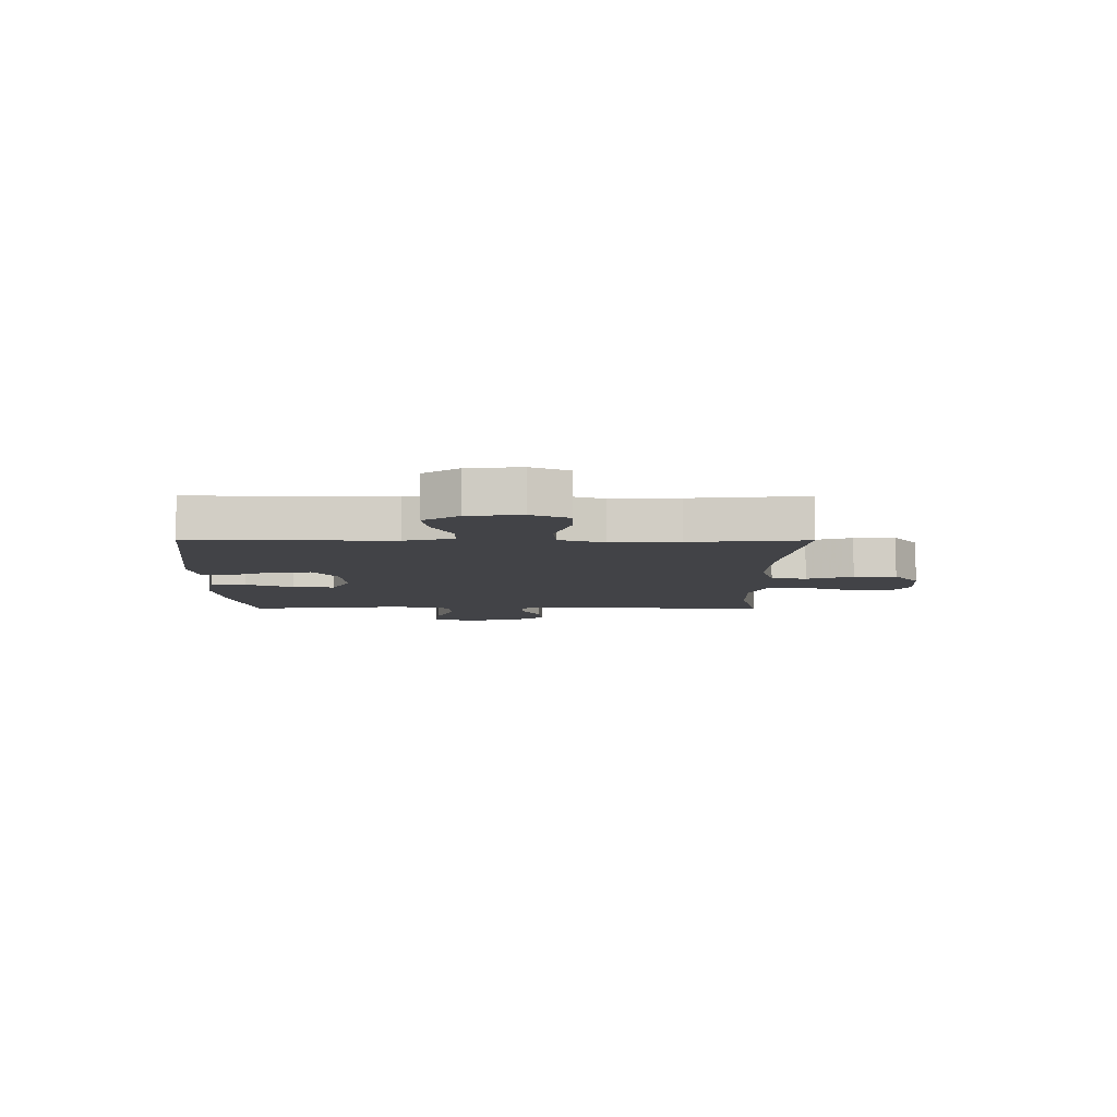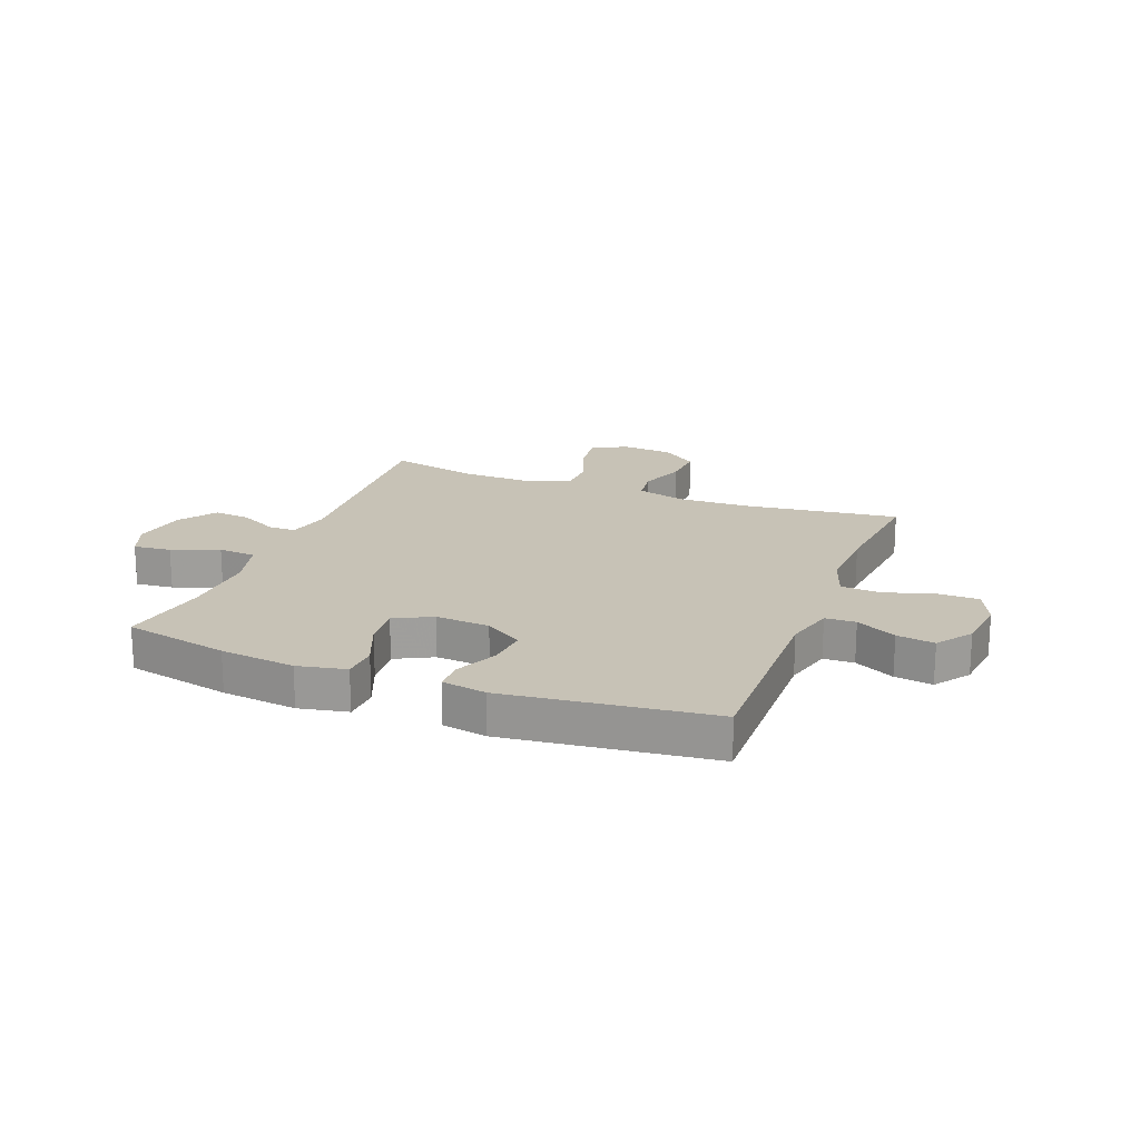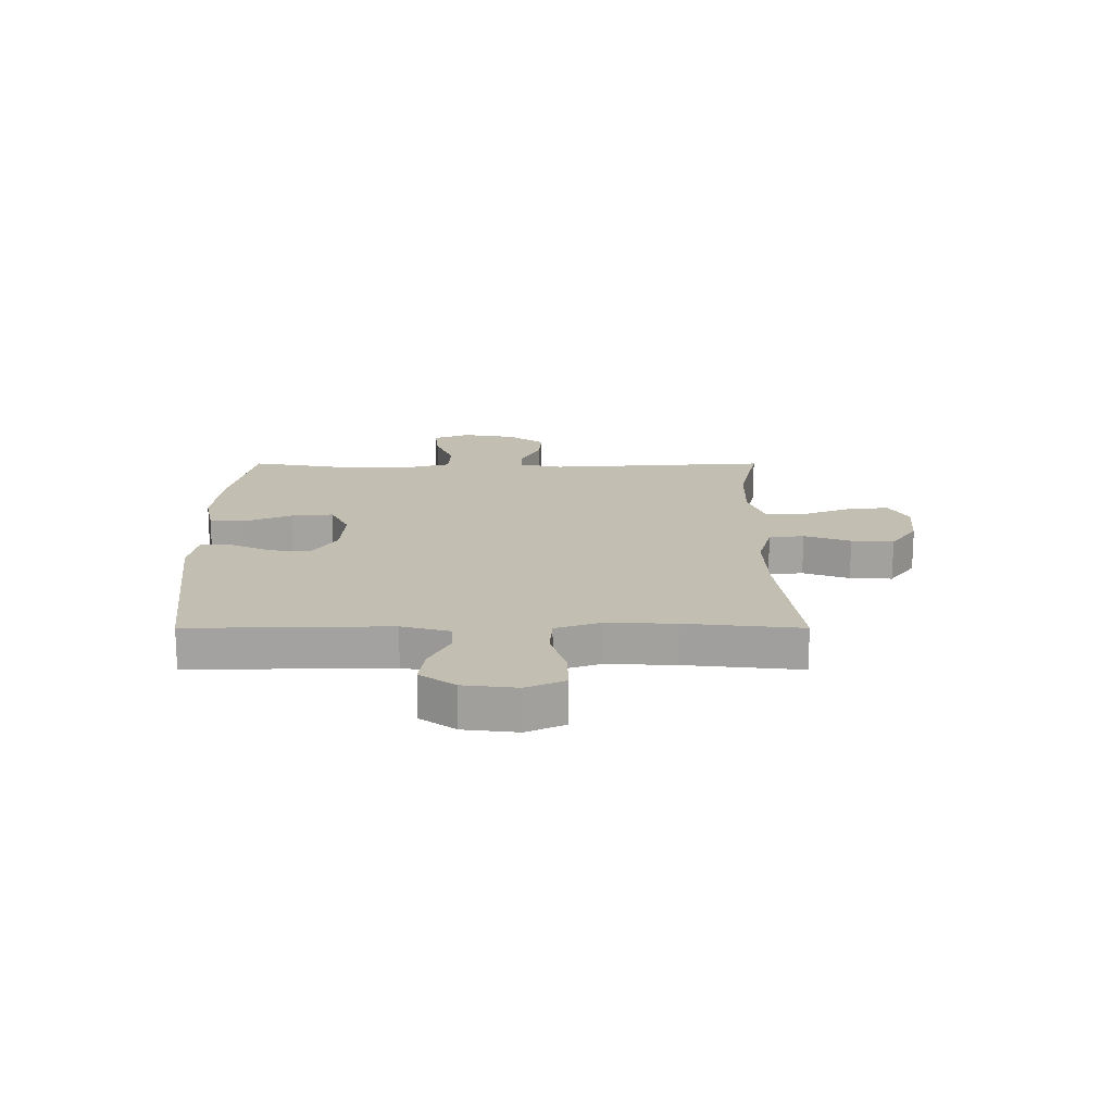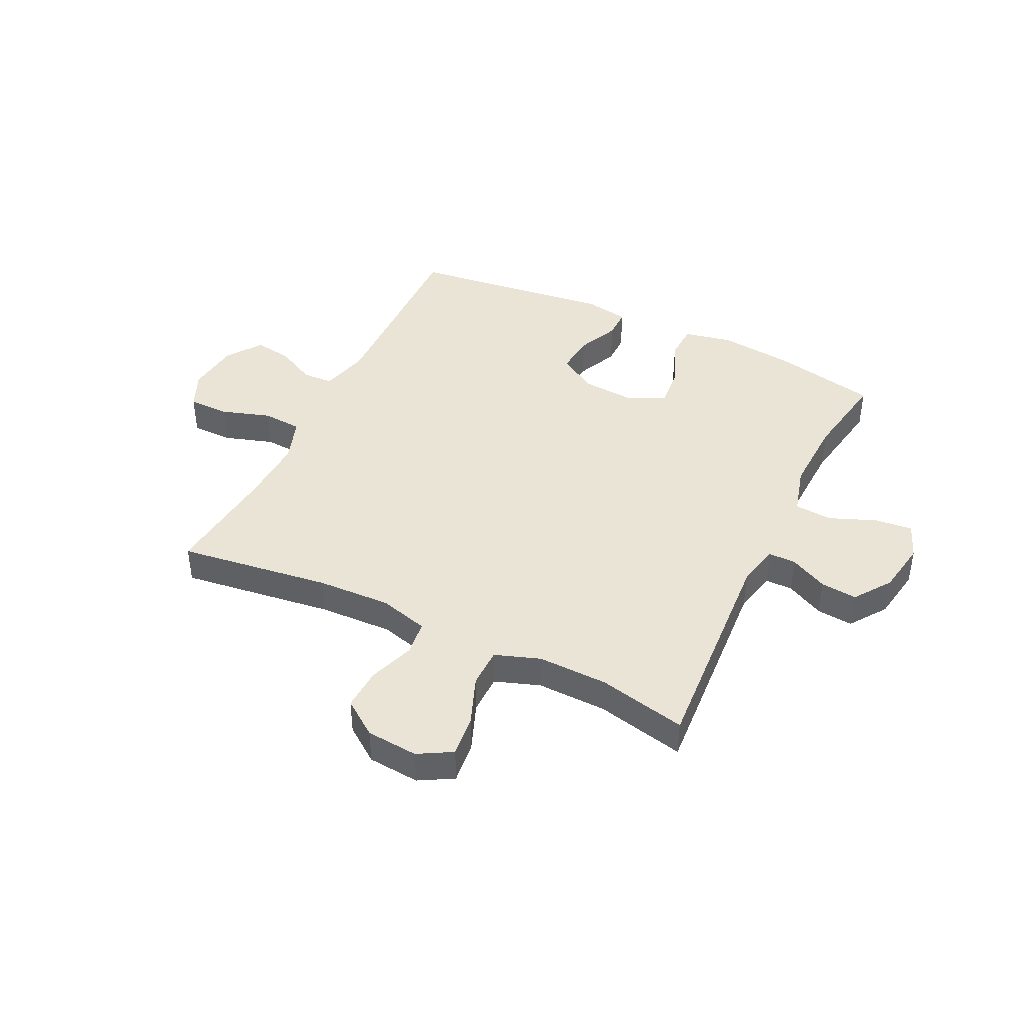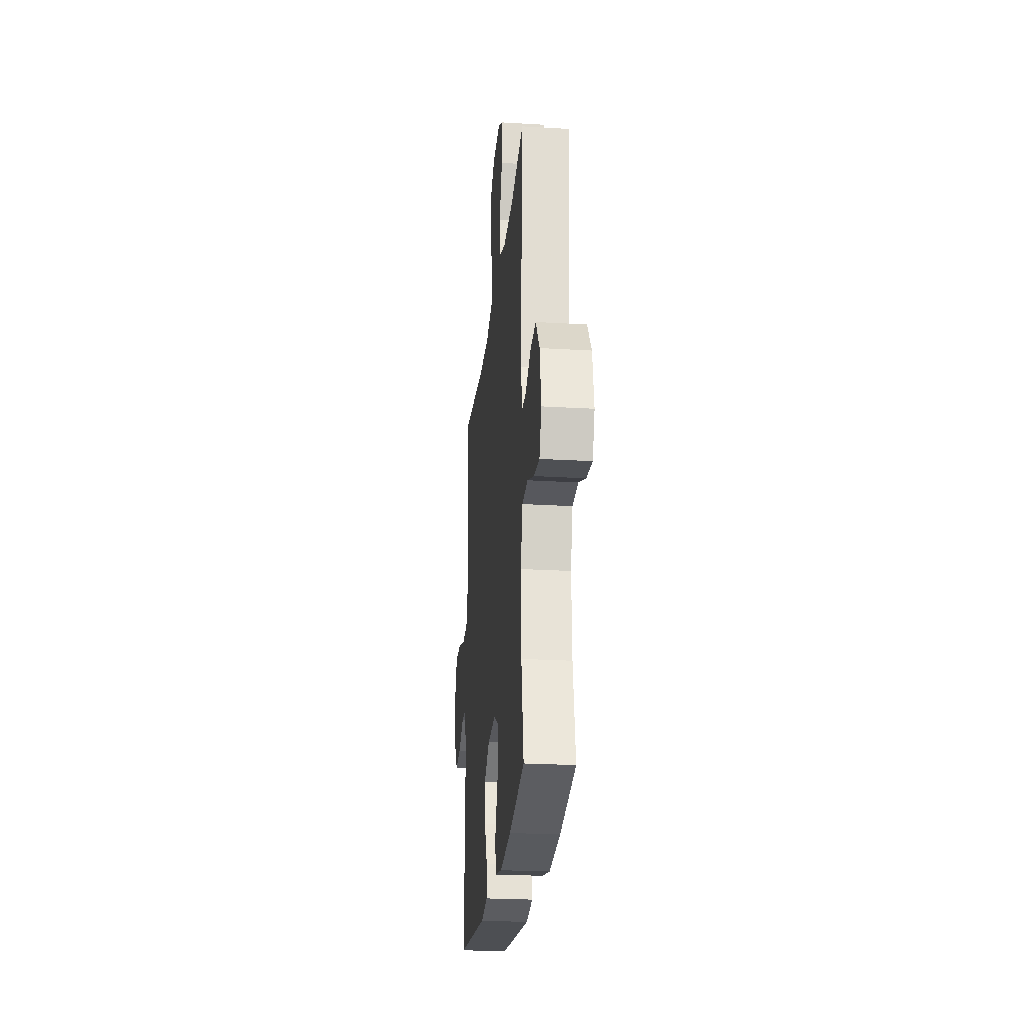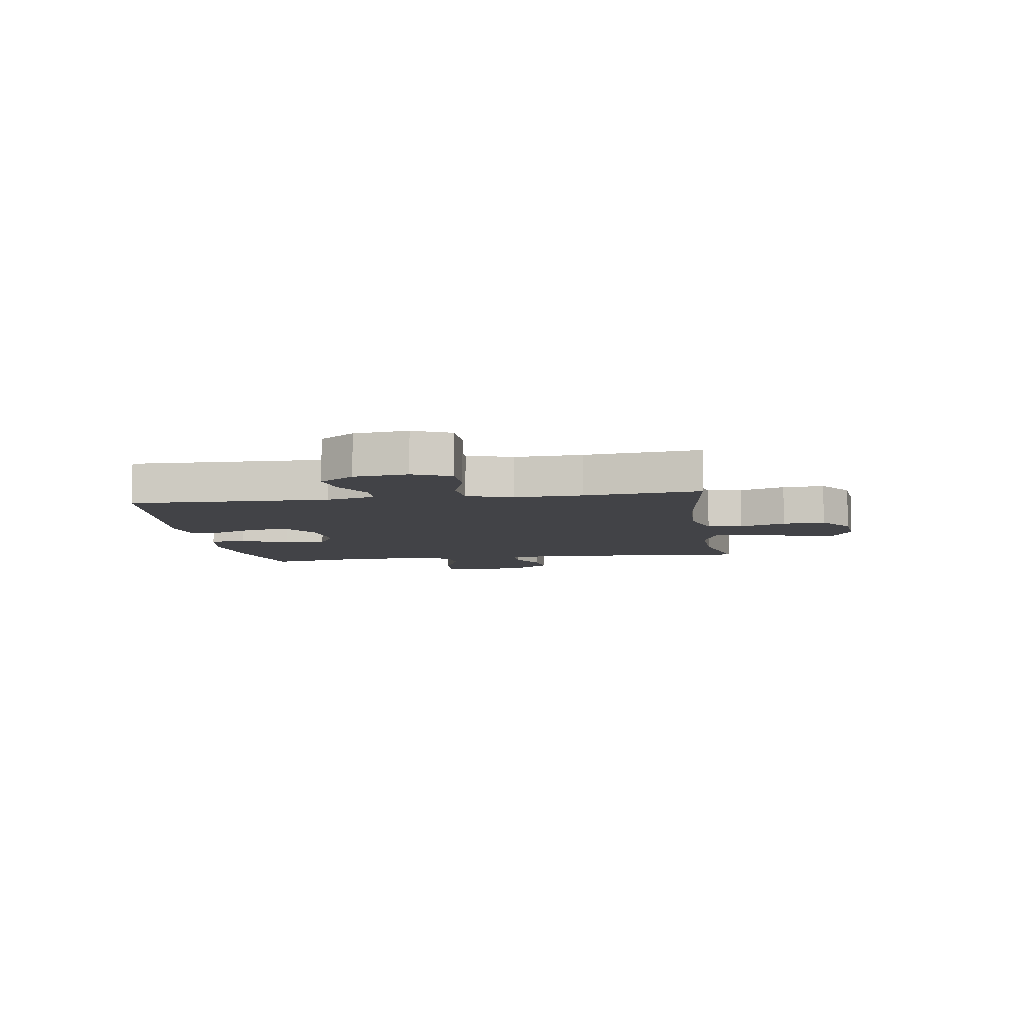
<metadata>
{"format":"obj","ext":"obj","renderer":"f3d","projection":"perspective","resolution":1024,"background":"white","views":[{"elev":-7.5,"azim":-90.3,"up":"+Y"},{"elev":19.3,"azim":-158.7,"up":"+Y"},{"elev":17.5,"azim":-90.0,"up":"+Y"},{"elev":42.4,"azim":25.8,"up":"+Y"},{"elev":-24.6,"azim":84.4,"up":"+Z"},{"elev":-7.4,"azim":-81.3,"up":"+Y"}]}
</metadata>
<code>
v -0.5 0.07 -0.5
v -0.492 0.07 -0.148
v -0.515 0.07 -0.062
v -0.569 0.07 -0.06
v -0.64 0.07 -0.096
v -0.707 0.07 -0.106
v -0.751 0.07 -0.044
v -0.762 0.07 0.051
v -0.732 0.07 0.118
v -0.659 0.07 0.118
v -0.571 0.07 0.09
v -0.501 0.07 0.095
v -0.474 0.07 0.174
v -0.479 0.07 0.295
v -0.5 0.07 0.5
v -0.229 0.07 0.464
v -0.098 0.07 0.459
v -0.011 0.07 0.483
v -0.003 0.07 0.545
v -0.032 0.07 0.627
v -0.036 0.07 0.702
v 0.027 0.07 0.748
v 0.119 0.07 0.756
v 0.179 0.07 0.722
v 0.171 0.07 0.648
v 0.137 0.07 0.56
v 0.138 0.07 0.49
v 0.218 0.07 0.462
v 0.343 0.07 0.465
v 0.5 0.07 0.5
v 0.474 0.07 0.107
v 0.491 0.07 0.03
v 0.54 0.07 0.03
v 0.607 0.07 0.064
v 0.672 0.07 0.07
v 0.718 0.07 0.005
v 0.734 0.07 -0.09
v 0.709 0.07 -0.154
v 0.642 0.07 -0.147
v 0.559 0.07 -0.114
v 0.492 0.07 -0.119
v 0.468 0.07 -0.207
v 0.473 0.07 -0.342
v 0.5 0.07 -0.5
v 0.314 0.07 -0.539
v 0.181 0.07 -0.554
v 0.095 0.07 -0.536
v 0.092 0.07 -0.473
v 0.127 0.07 -0.389
v 0.134 0.07 -0.316
v 0.068 0.07 -0.282
v -0.028 0.07 -0.289
v -0.095 0.07 -0.332
v -0.089 0.07 -0.402
v -0.055 0.07 -0.477
v -0.055 0.07 -0.531
v -0.134 0.07 -0.545
v -0.5 0 -0.5
v -0.492 0 -0.148
v -0.515 0 -0.062
v -0.569 0 -0.06
v -0.64 0 -0.096
v -0.707 0 -0.106
v -0.751 0 -0.044
v -0.762 0 0.051
v -0.732 0 0.118
v -0.659 0 0.118
v -0.571 0 0.09
v -0.501 0 0.095
v -0.474 0 0.174
v -0.479 0 0.295
v -0.5 0 0.5
v -0.229 0 0.464
v -0.098 0 0.459
v -0.011 0 0.483
v -0.003 0 0.545
v -0.032 0 0.627
v -0.036 0 0.702
v 0.027 0 0.748
v 0.119 0 0.756
v 0.179 0 0.722
v 0.171 0 0.648
v 0.137 0 0.56
v 0.138 0 0.49
v 0.218 0 0.462
v 0.343 0 0.465
v 0.5 0 0.5
v 0.474 0 0.107
v 0.491 0 0.03
v 0.54 0 0.03
v 0.607 0 0.064
v 0.672 0 0.07
v 0.718 0 0.005
v 0.734 0 -0.09
v 0.709 0 -0.154
v 0.642 0 -0.147
v 0.559 0 -0.114
v 0.492 0 -0.119
v 0.468 0 -0.207
v 0.473 0 -0.342
v 0.5 0 -0.5
v 0.314 0 -0.539
v 0.181 0 -0.554
v 0.095 0 -0.536
v 0.092 0 -0.473
v 0.127 0 -0.389
v 0.134 0 -0.316
v 0.068 0 -0.282
v -0.028 0 -0.289
v -0.095 0 -0.332
v -0.089 0 -0.402
v -0.055 0 -0.477
v -0.055 0 -0.531
v -0.134 0 -0.545
f 54 55 56 57
f 53 54 57 1
f 52 53 1 2
f 51 52 2 3
f 46 47 48 49
f 46 49 50
f 43 44 45 46
f 42 43 46 50
f 41 42 50 51
f 37 38 39 40
f 37 40 41
f 36 37 41
f 33 34 35 36
f 32 33 36 41
f 31 32 41 51
f 29 30 31 51
f 23 24 25 26
f 23 26 27
f 22 23 27
f 19 20 21 22
f 18 19 22 27
f 17 18 27 28
f 14 15 16
f 13 14 16 17
f 12 13 17 28
f 8 9 10 11
f 8 11 12
f 7 8 12
f 4 5 6 7
f 3 4 7 12
f 28 29 51
f 3 12 28 51
f 114 113 112 111
f 58 114 111 110
f 59 58 110 109
f 60 59 109 108
f 106 105 104 103
f 107 106 103
f 103 102 101 100
f 107 103 100 99
f 108 107 99 98
f 97 96 95 94
f 98 97 94
f 98 94 93
f 93 92 91 90
f 98 93 90 89
f 108 98 89 88
f 108 88 87 86
f 83 82 81 80
f 84 83 80
f 84 80 79
f 79 78 77 76
f 84 79 76 75
f 85 84 75 74
f 73 72 71
f 74 73 71 70
f 85 74 70 69
f 68 67 66 65
f 69 68 65
f 69 65 64
f 64 63 62 61
f 69 64 61 60
f 108 86 85
f 108 85 69 60
f 1 58 59 2
f 2 59 60 3
f 3 60 61 4
f 4 61 62 5
f 5 62 63 6
f 6 63 64 7
f 7 64 65 8
f 8 65 66 9
f 9 66 67 10
f 10 67 68 11
f 11 68 69 12
f 12 69 70 13
f 13 70 71 14
f 14 71 72 15
f 15 72 73 16
f 16 73 74 17
f 17 74 75 18
f 18 75 76 19
f 19 76 77 20
f 20 77 78 21
f 21 78 79 22
f 22 79 80 23
f 23 80 81 24
f 24 81 82 25
f 25 82 83 26
f 26 83 84 27
f 27 84 85 28
f 28 85 86 29
f 29 86 87 30
f 30 87 88 31
f 31 88 89 32
f 32 89 90 33
f 33 90 91 34
f 34 91 92 35
f 35 92 93 36
f 36 93 94 37
f 37 94 95 38
f 38 95 96 39
f 39 96 97 40
f 40 97 98 41
f 41 98 99 42
f 42 99 100 43
f 43 100 101 44
f 44 101 102 45
f 45 102 103 46
f 46 103 104 47
f 47 104 105 48
f 48 105 106 49
f 49 106 107 50
f 50 107 108 51
f 51 108 109 52
f 52 109 110 53
f 53 110 111 54
f 54 111 112 55
f 55 112 113 56
f 56 113 114 57
f 57 114 58 1

</code>
